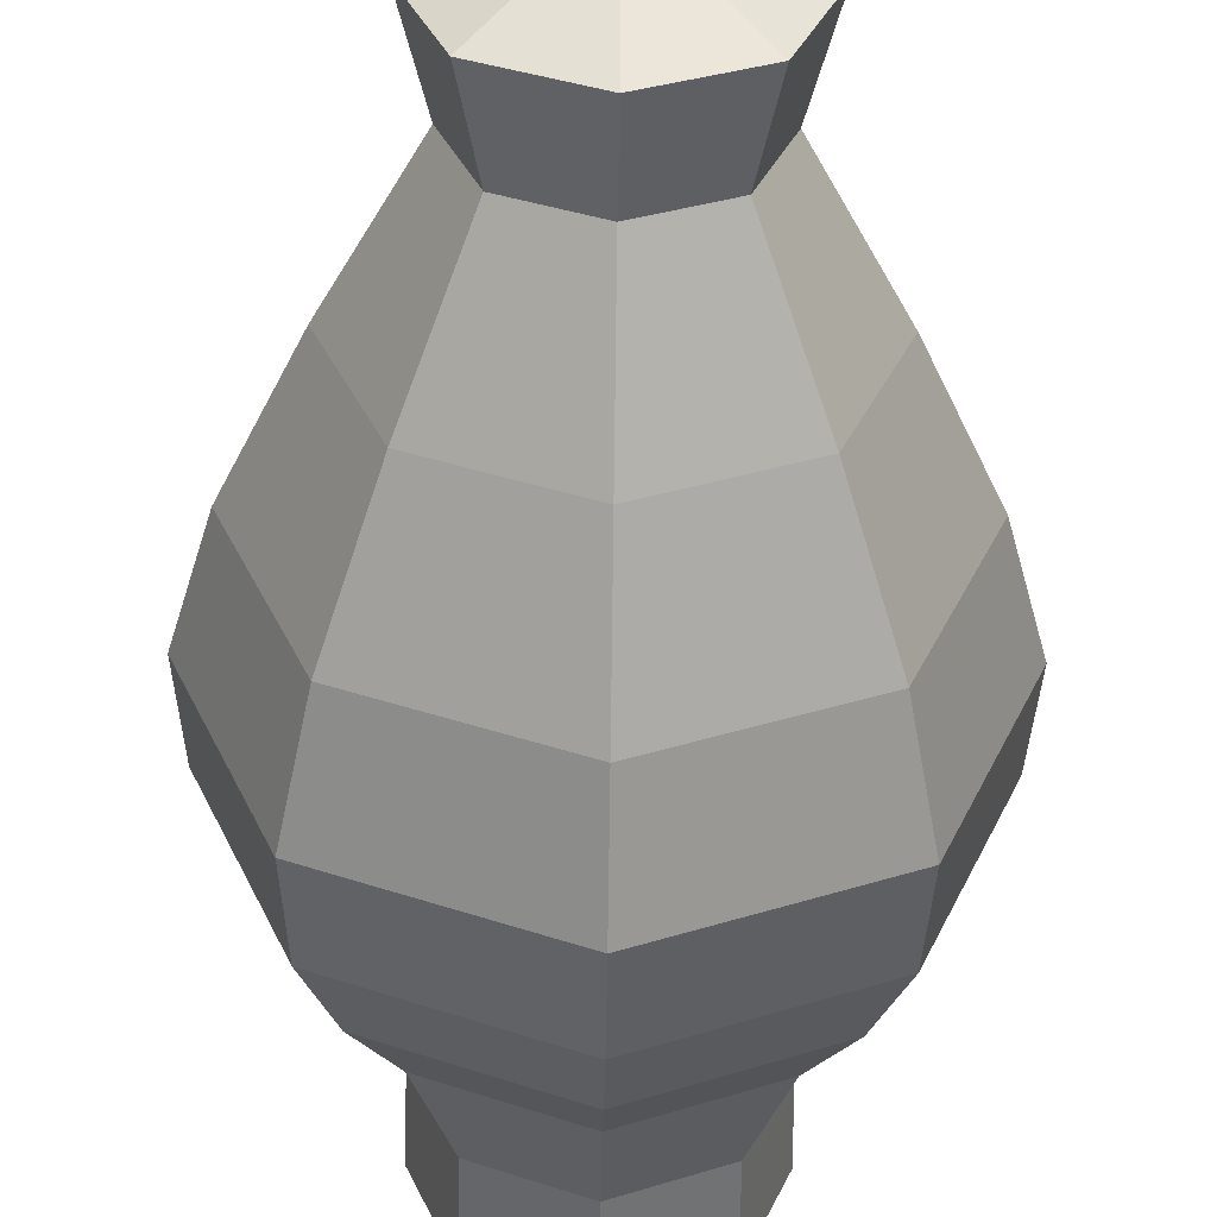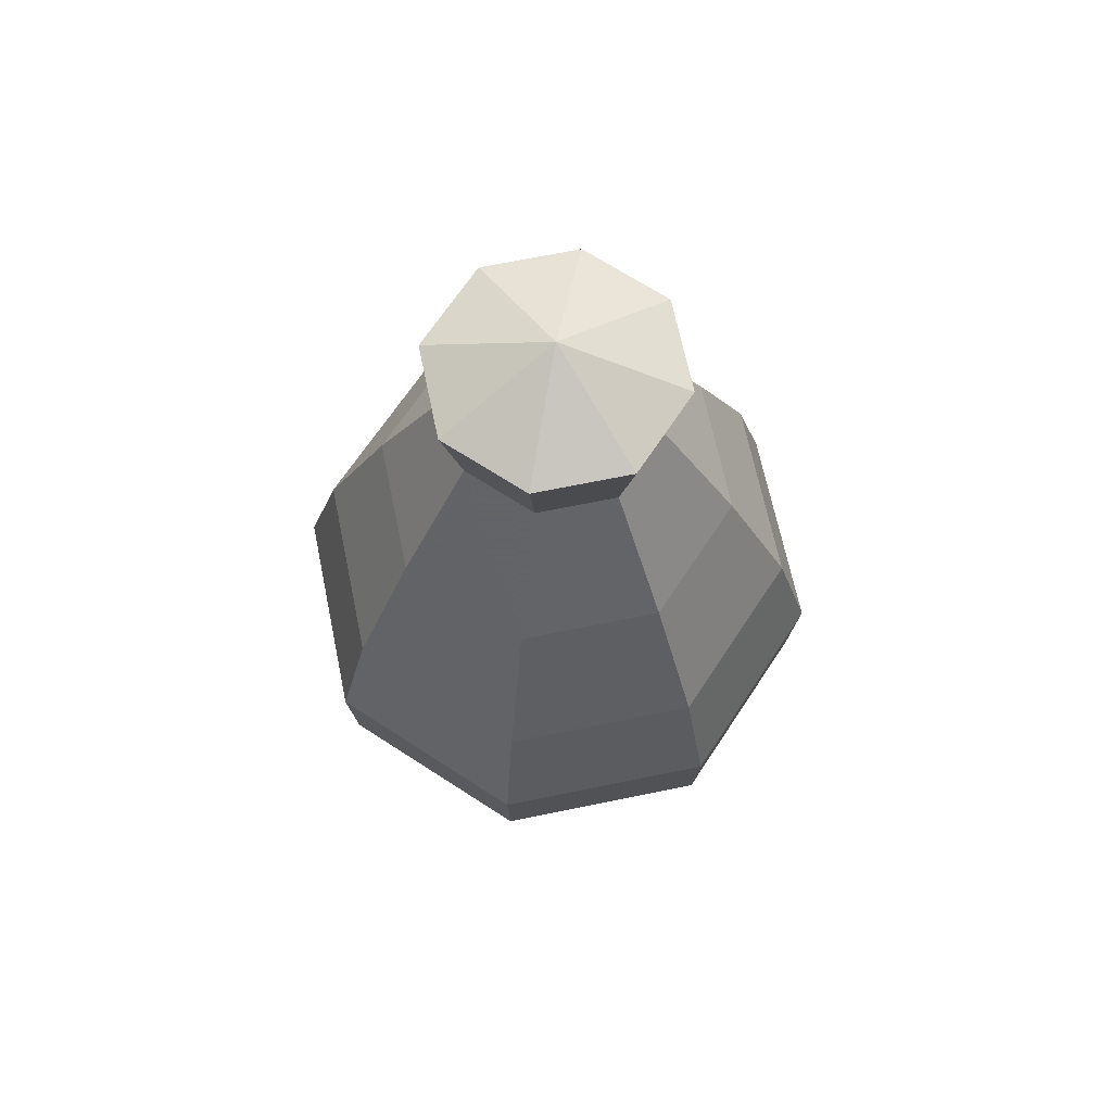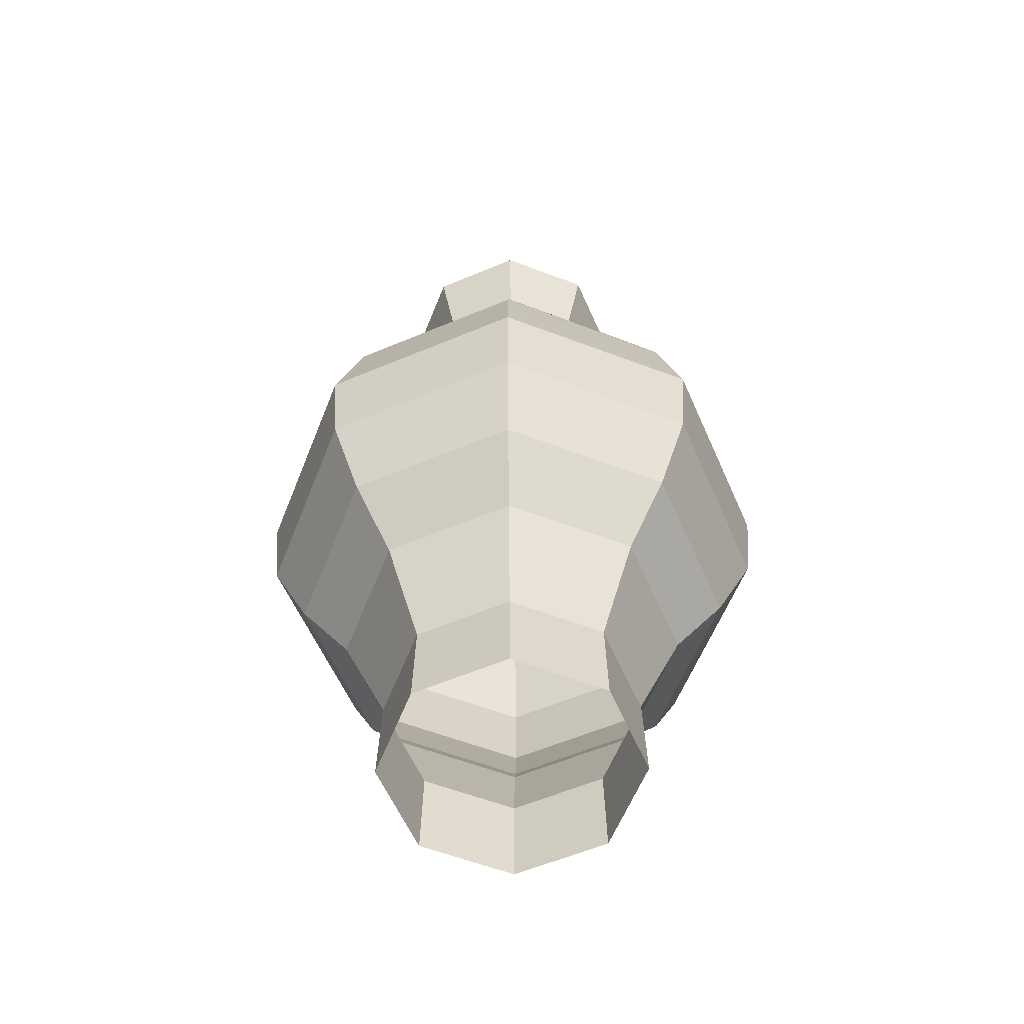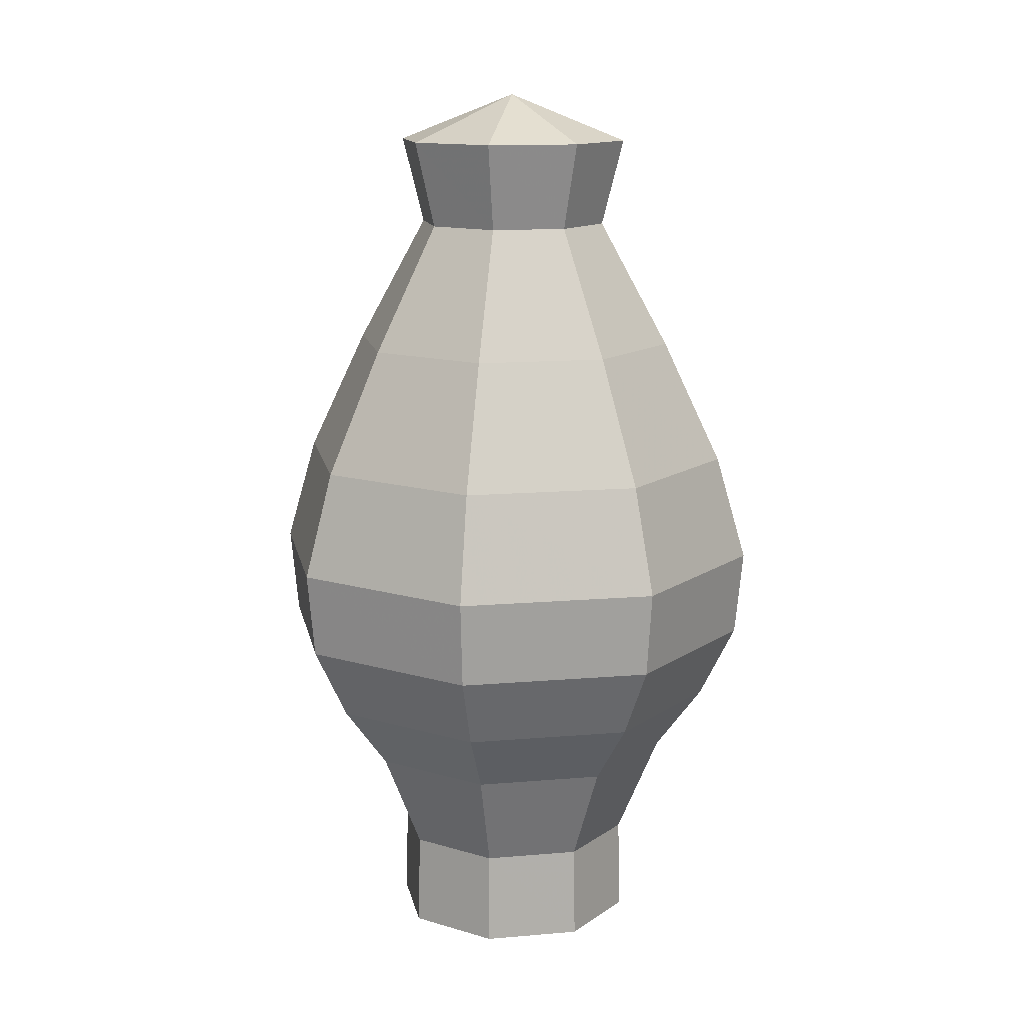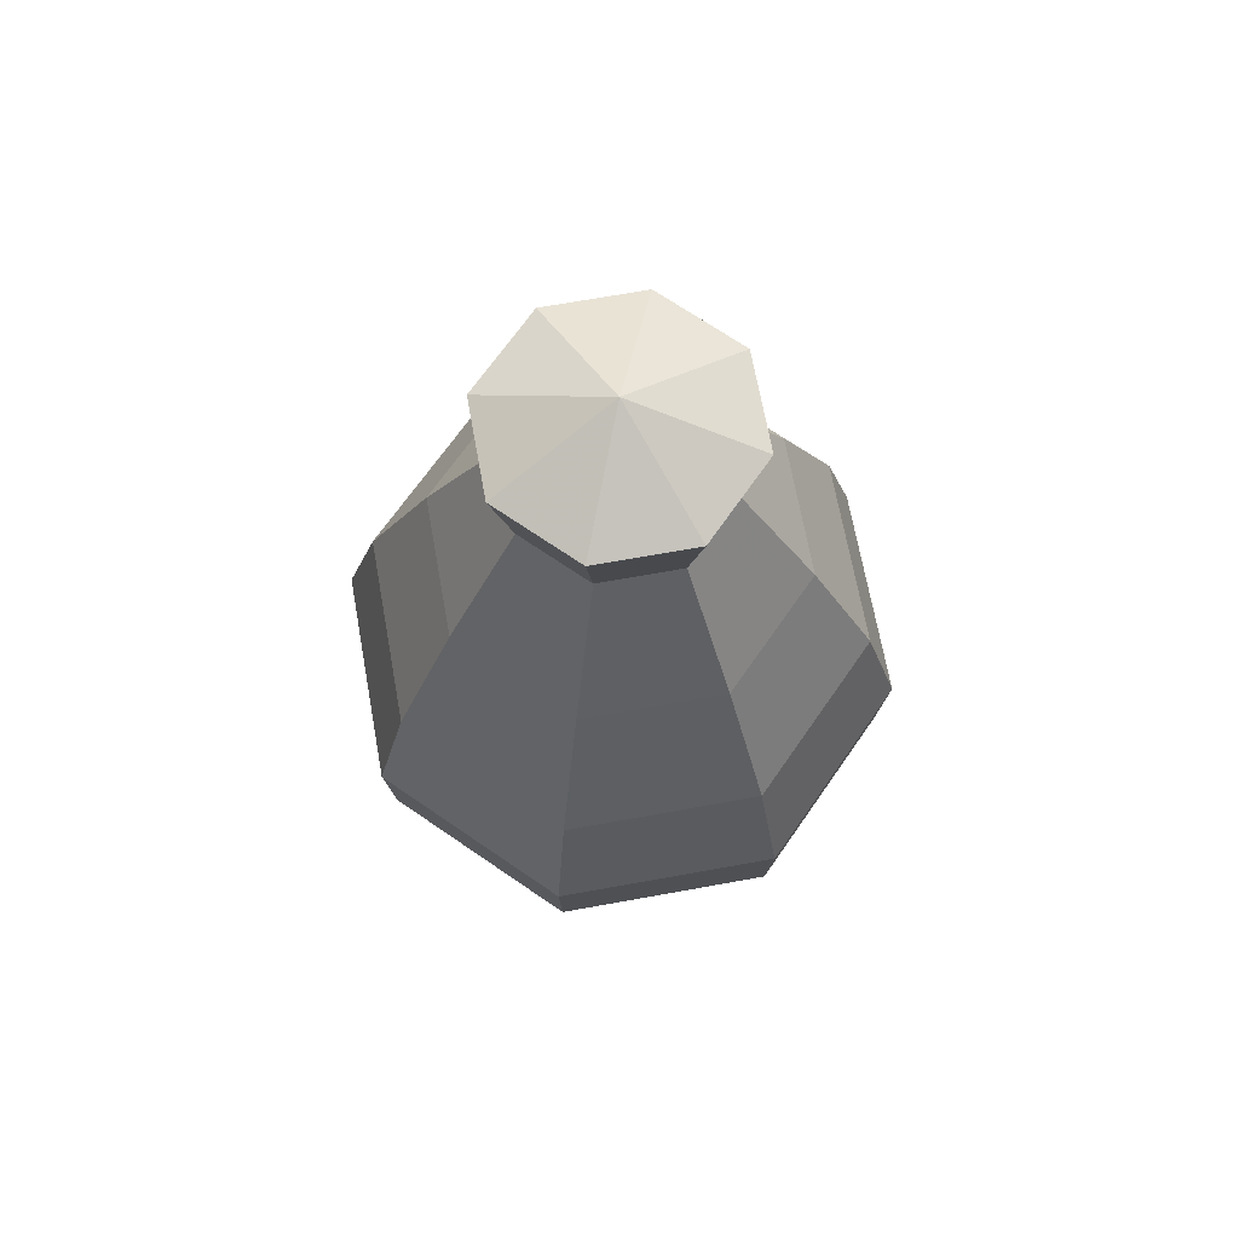
<metadata>
{"format":"obj","ext":"obj","renderer":"f3d","projection":"perspective","resolution":1024,"background":"white","views":[{"elev":-53.1,"azim":179.2,"up":"+Z"},{"elev":66.9,"azim":55.8,"up":"+Y"},{"elev":-58.5,"azim":1.0,"up":"+Y"},{"elev":13.3,"azim":-78.5,"up":"+Y"},{"elev":68.6,"azim":-167.8,"up":"+Y"}]}
</metadata>
<code>
v -1.032 6.836 0
v -0.9993 6.494 0
v -0.9089 7.261 0
v -0.8559 6.202 0
v -0.7298 6.836 -0.7298
v -0.7298 6.836 0.7298
v -0.7066 6.494 -0.7066
v -0.7066 6.494 0.7066
v -0.6727 7.756 0
v -0.6652 5.945 0
v -0.6427 7.261 -0.6427
v -0.6427 7.261 0.6427
v -0.6052 6.202 -0.6052
v -0.6052 6.202 0.6052
v -0.5048 5.162 0
v -0.4954 5.539 0
v -0.4799 8.615 0
v -0.4757 7.756 -0.4757
v -0.4757 7.756 0.4757
v -0.4704 5.945 -0.4704
v -0.4704 5.945 0.4704
v -0.3916 8.266 0
v -0.357 5.162 -0.357
v -0.357 5.162 0.357
v -0.3503 5.539 -0.3503
v -0.3503 5.539 0.3503
v -0.3393 8.615 -0.3393
v -0.3393 8.615 0.3393
v -0.2769 8.266 -0.2769
v -0.2769 8.266 0.2769
v 0 6.836 -1.032
v 0 6.494 -0.9993
v 0 7.261 -0.9089
v 0 6.202 -0.8559
v 0 7.756 -0.6727
v 0 5.945 -0.6652
v 0 5.162 -0.5048
v 0 5.539 -0.4954
v 0 8.615 -0.4799
v 0 8.266 -0.3916
v 0 8.804 0
v 0 8.266 0.3916
v 0 8.615 0.4799
v 0 5.539 0.4954
v 0 5.162 0.5048
v 0 5.945 0.6652
v 0 7.756 0.6727
v 0 6.202 0.8559
v 0 7.261 0.9089
v 0 6.494 0.9993
v 0 6.836 1.032
v 0.2769 8.266 -0.2769
v 0.2769 8.266 0.2769
v 0.3393 8.615 -0.3393
v 0.3393 8.615 0.3393
v 0.3503 5.539 -0.3503
v 0.3503 5.539 0.3503
v 0.357 5.162 -0.357
v 0.357 5.162 0.357
v 0.3916 8.266 0
v 0.4704 5.945 -0.4704
v 0.4704 5.945 0.4704
v 0.4757 7.756 -0.4757
v 0.4757 7.756 0.4757
v 0.4799 8.615 0
v 0.4954 5.539 0
v 0.5048 5.162 0
v 0.6052 6.202 -0.6052
v 0.6052 6.202 0.6052
v 0.6427 7.261 -0.6427
v 0.6427 7.261 0.6427
v 0.6652 5.945 0
v 0.6727 7.756 0
v 0.7066 6.494 -0.7066
v 0.7066 6.494 0.7066
v 0.7298 6.836 -0.7298
v 0.7298 6.836 0.7298
v 0.8559 6.202 0
v 0.9089 7.261 0
v 0.9993 6.494 0
v 1.032 6.836 0
f 1 6 3
f 1 3 11
f 1 11 5
f 1 5 2
f 1 2 8
f 1 8 6
f 2 5 7
f 2 7 4
f 2 4 14
f 2 14 8
f 3 12 9
f 3 9 18
f 3 18 11
f 3 6 12
f 4 7 13
f 4 13 10
f 4 10 21
f 4 21 14
f 5 11 33
f 5 33 31
f 5 31 7
f 6 51 12
f 6 8 50
f 6 50 51
f 7 31 32
f 7 32 13
f 8 14 48
f 8 48 50
f 9 19 22
f 9 22 29
f 9 29 18
f 9 12 19
f 10 13 20
f 10 20 16
f 10 16 26
f 10 26 21
f 11 18 35
f 11 35 33
f 12 49 19
f 12 51 49
f 13 32 34
f 13 34 20
f 14 21 46
f 14 46 48
f 15 24 16
f 15 16 25
f 15 25 23
f 16 20 25
f 16 24 26
f 17 28 41
f 17 41 27
f 17 27 22
f 17 22 30
f 17 30 28
f 18 29 40
f 18 40 35
f 19 47 30
f 19 30 22
f 19 49 47
f 20 34 36
f 20 36 25
f 21 26 44
f 21 44 46
f 22 27 29
f 23 25 38
f 23 38 37
f 24 45 26
f 25 36 38
f 26 45 44
f 27 41 39
f 27 39 29
f 28 43 41
f 28 30 42
f 28 42 43
f 29 39 40
f 30 47 42
f 31 33 70
f 31 70 76
f 31 76 32
f 32 76 74
f 32 74 34
f 33 35 63
f 33 63 70
f 34 74 68
f 34 68 36
f 35 40 52
f 35 52 63
f 36 68 61
f 36 61 38
f 37 38 56
f 37 56 58
f 38 61 56
f 39 41 54
f 39 54 40
f 40 54 52
f 41 55 65
f 41 65 54
f 41 43 55
f 42 53 43
f 42 47 64
f 42 64 53
f 43 53 55
f 44 57 46
f 44 45 59
f 44 59 57
f 46 62 48
f 46 57 62
f 47 49 71
f 47 71 64
f 48 69 50
f 48 62 69
f 49 51 77
f 49 77 71
f 50 75 51
f 50 69 75
f 51 75 77
f 52 54 65
f 52 65 60
f 52 60 63
f 53 60 55
f 53 64 73
f 53 73 60
f 55 60 65
f 56 61 72
f 56 72 66
f 56 66 58
f 57 66 62
f 57 59 67
f 57 67 66
f 58 66 67
f 60 73 63
f 61 68 78
f 61 78 72
f 62 72 69
f 62 66 72
f 63 73 70
f 64 71 79
f 64 79 73
f 68 74 80
f 68 80 78
f 69 78 75
f 69 72 78
f 70 73 79
f 70 79 76
f 71 77 81
f 71 81 79
f 74 76 81
f 74 81 80
f 75 80 77
f 75 78 80
f 76 79 81
f 77 80 81

</code>
